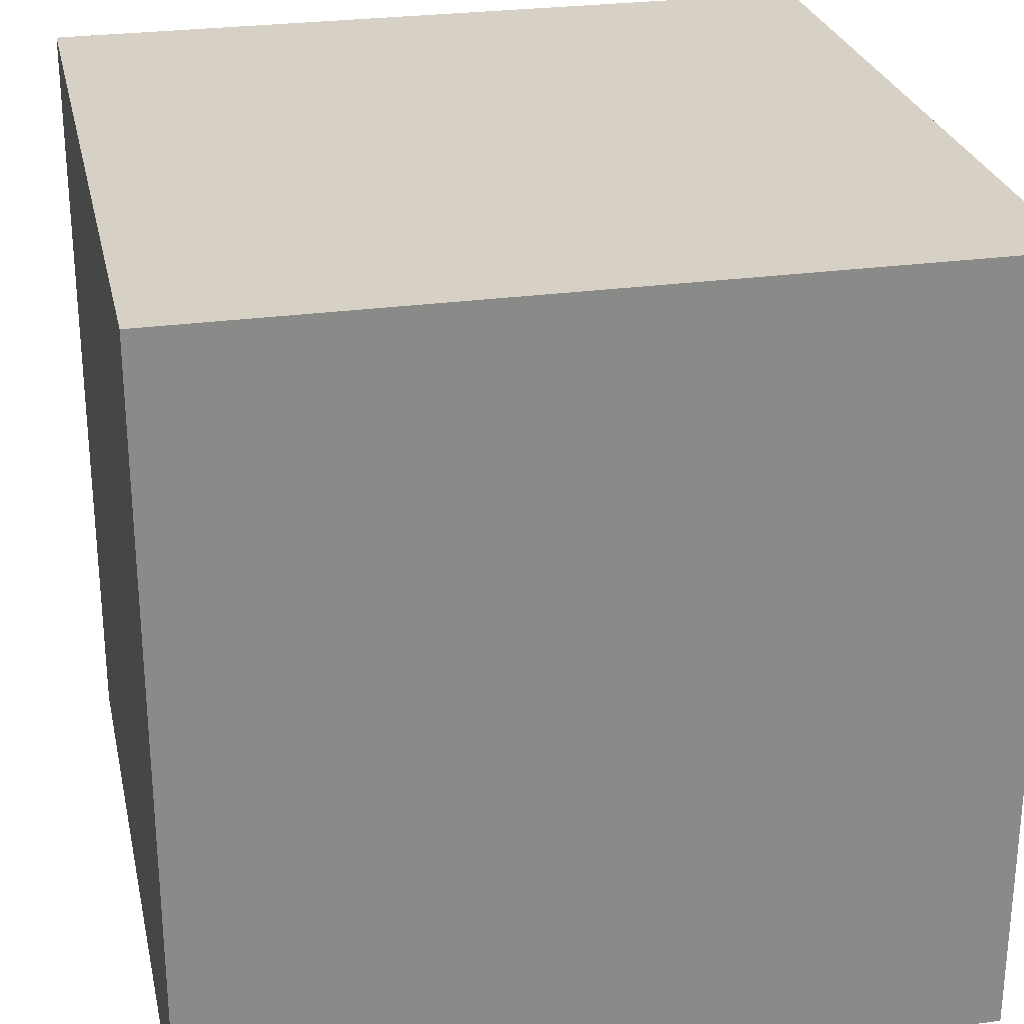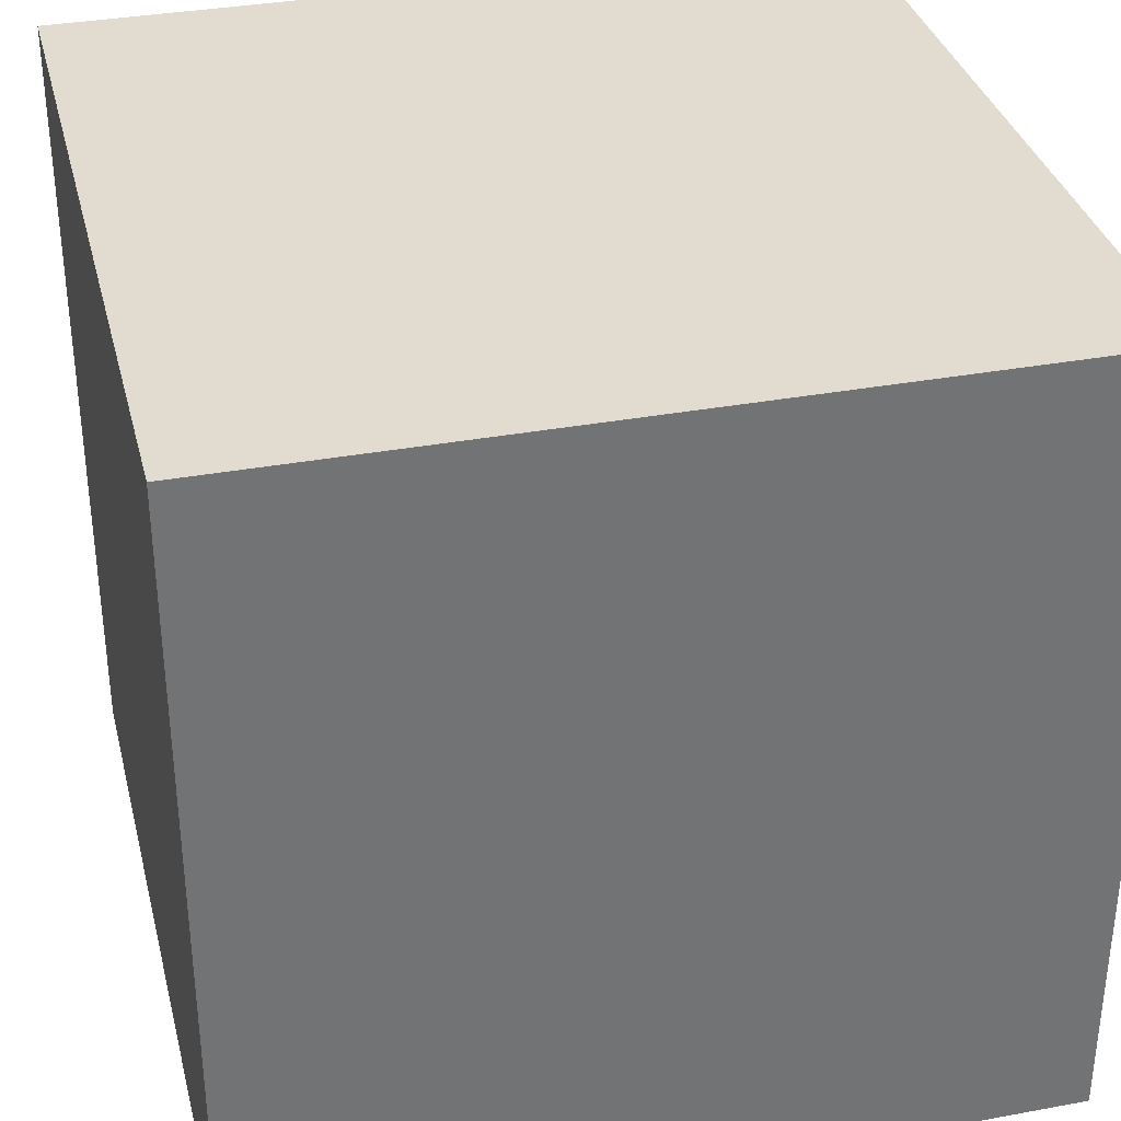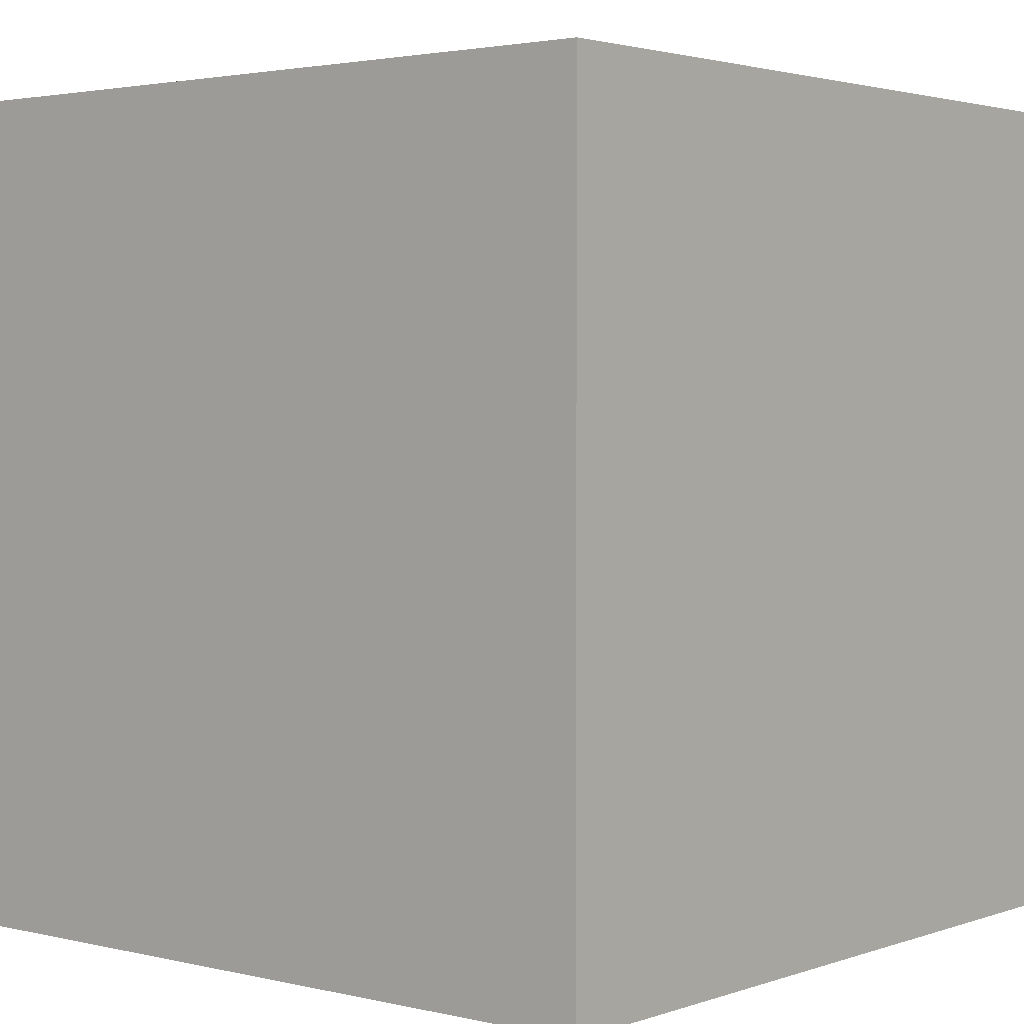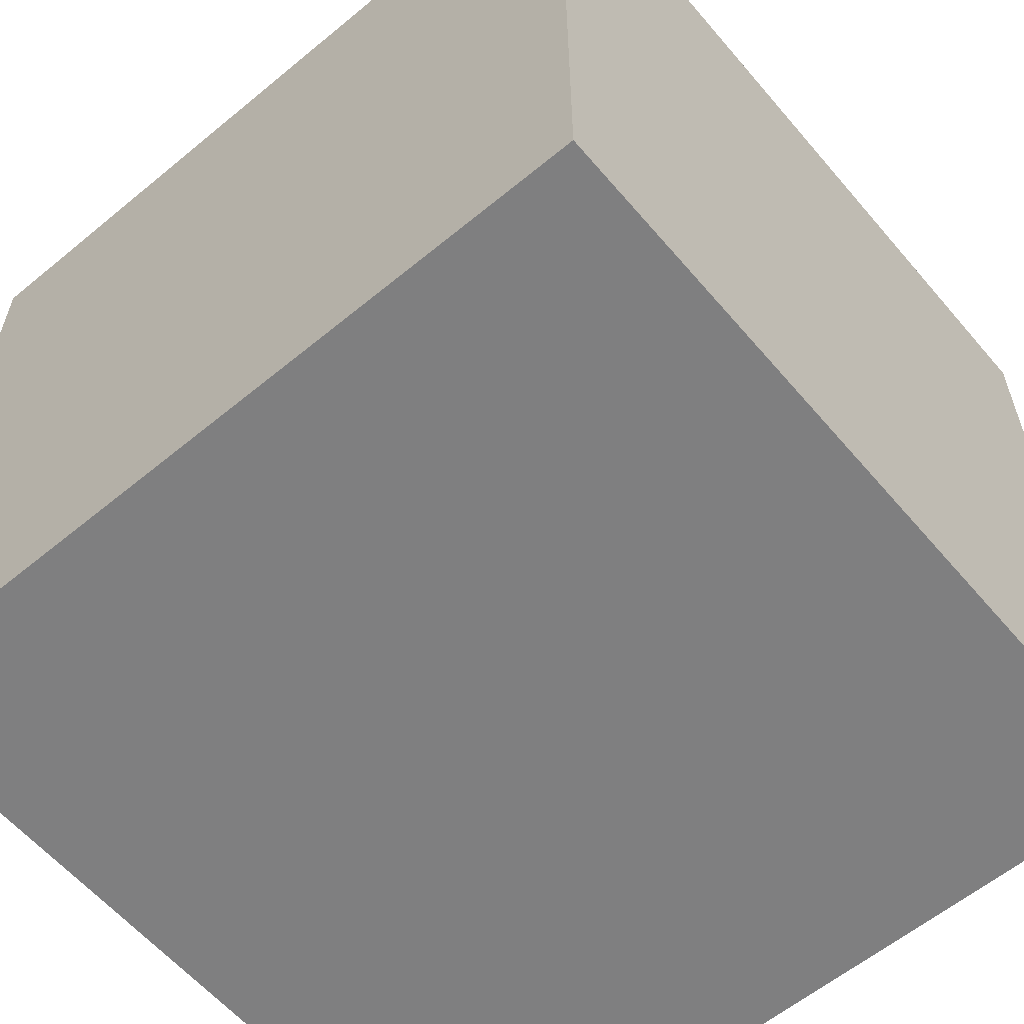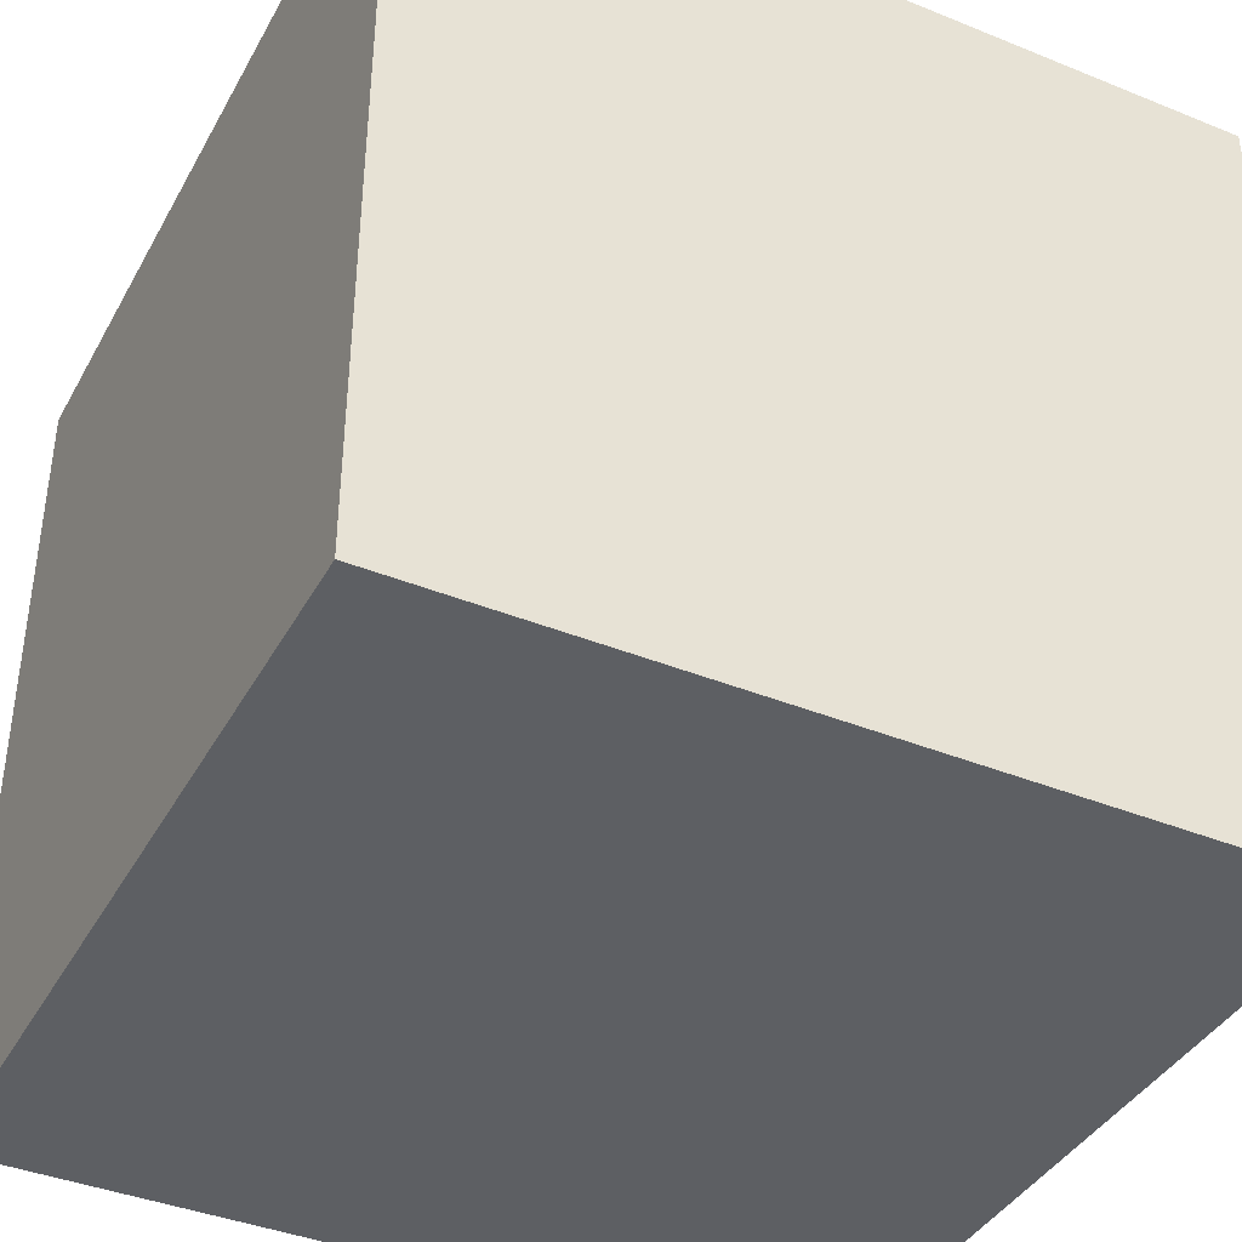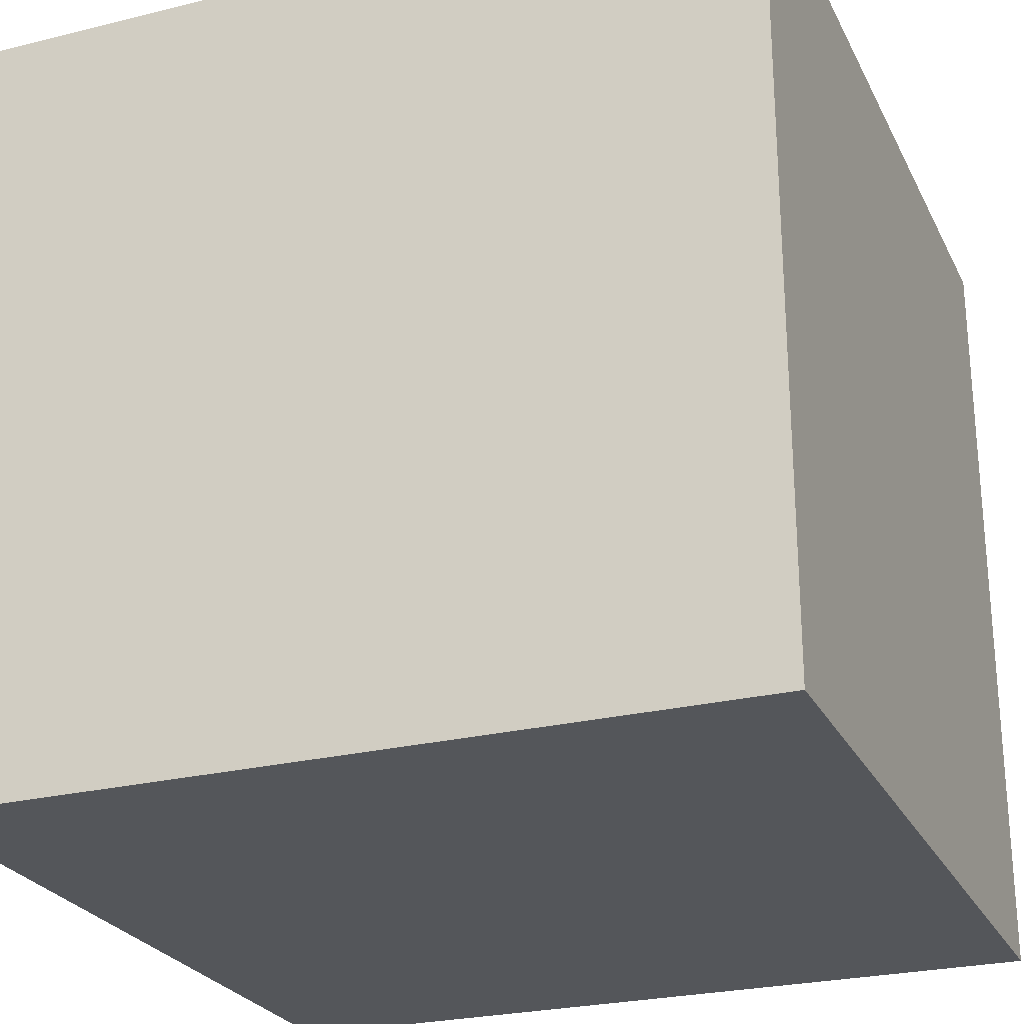
<metadata>
{"format":"obj","ext":"obj","renderer":"f3d","projection":"perspective","resolution":1024,"background":"white","views":[{"elev":26.8,"azim":167.8,"up":"+Z"},{"elev":34.5,"azim":-13.9,"up":"+Y"},{"elev":2.5,"azim":39.8,"up":"+Z"},{"elev":-59.9,"azim":40.2,"up":"+Y"},{"elev":-40.0,"azim":63.4,"up":"+Y"},{"elev":-25.6,"azim":21.6,"up":"+Z"}]}
</metadata>
<code>
v 1 -1 -1
v 1 -1 1
v -1 -1 1
v -1 -1 -1
v 1 1 -1
v 1 1 1
v -1 1 1
v -1 1 -1
f 2 4 1
f 8 6 5
f 5 2 1
f 6 3 2
f 3 8 4
f 1 8 5
f 2 3 4
f 8 7 6
f 5 6 2
f 6 7 3
f 3 7 8
f 1 4 8

</code>
